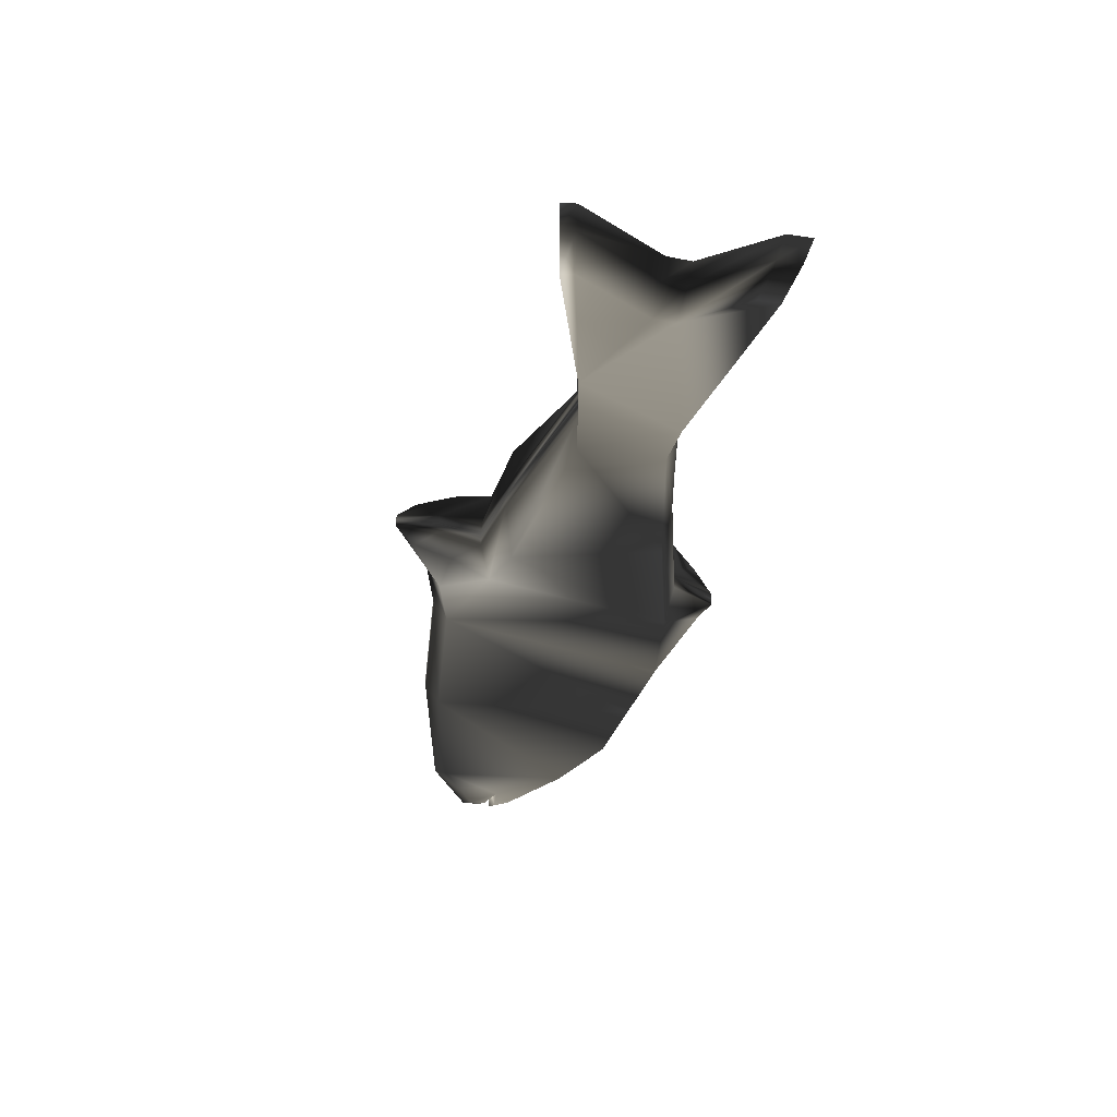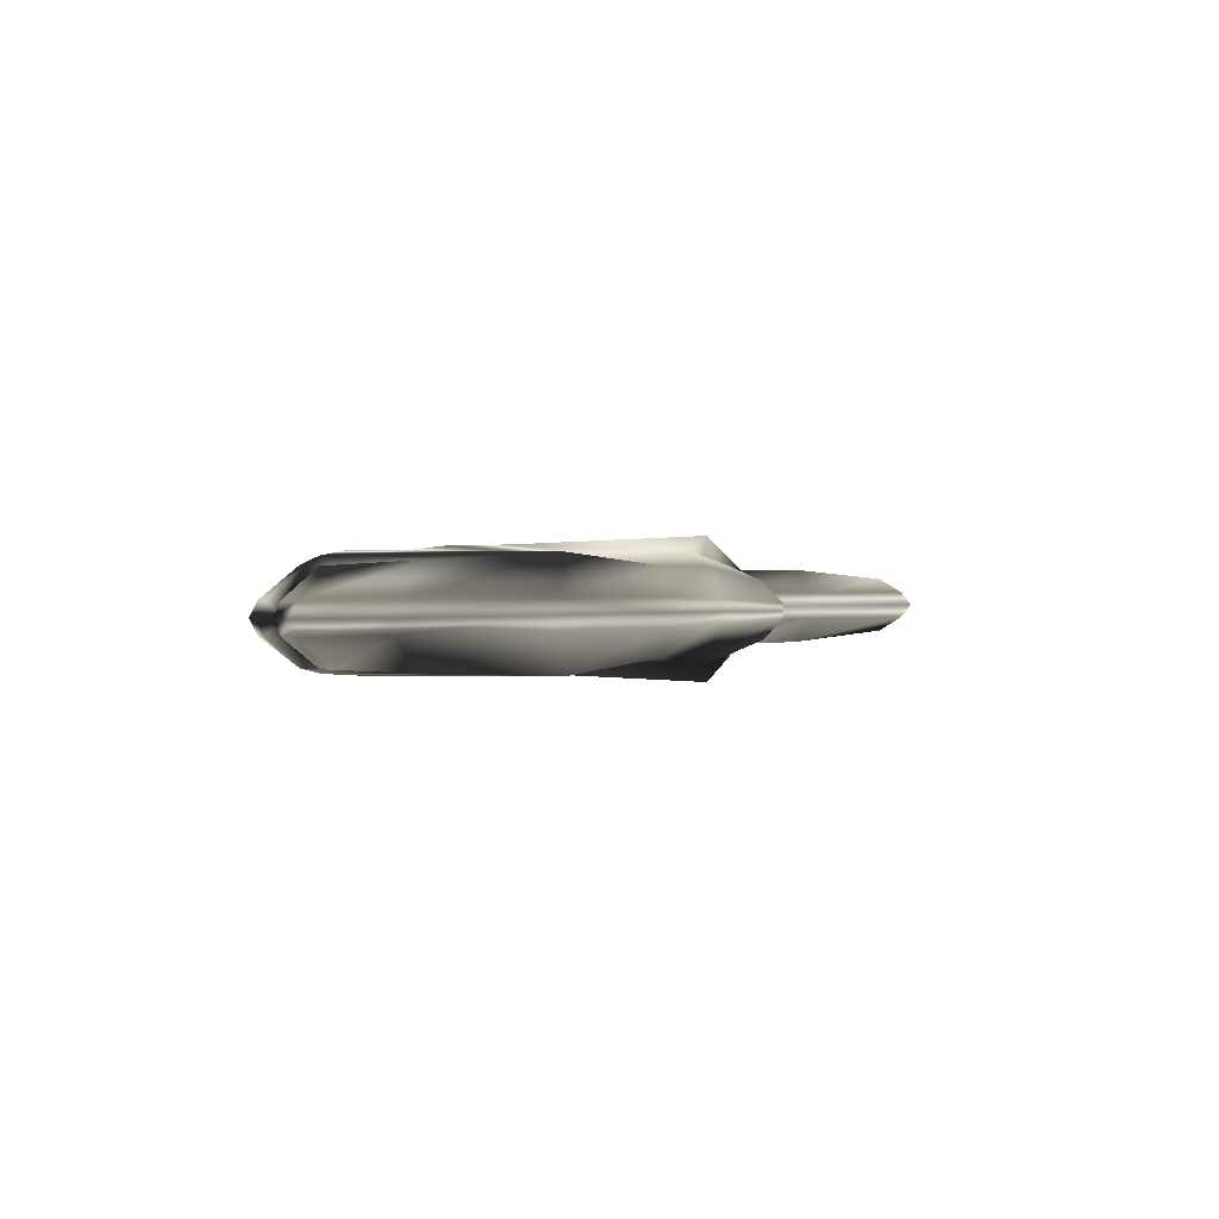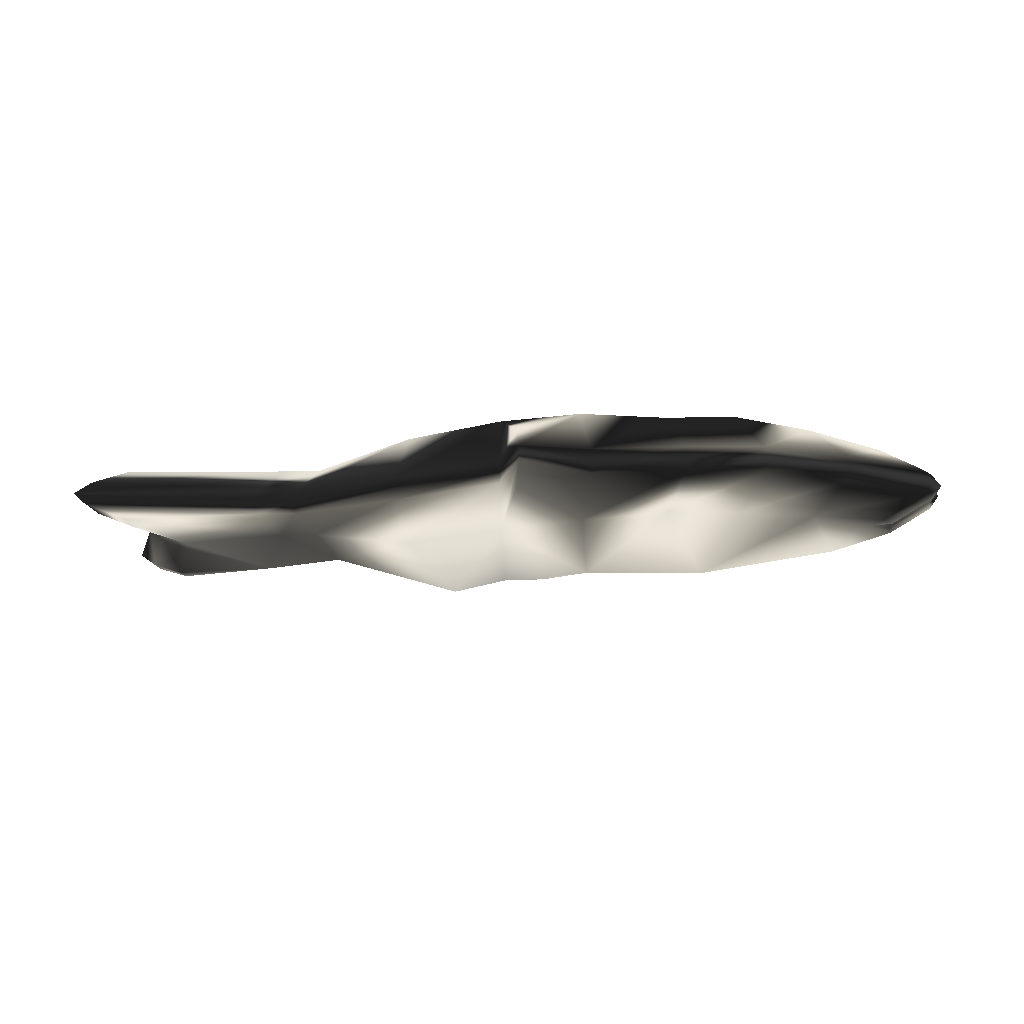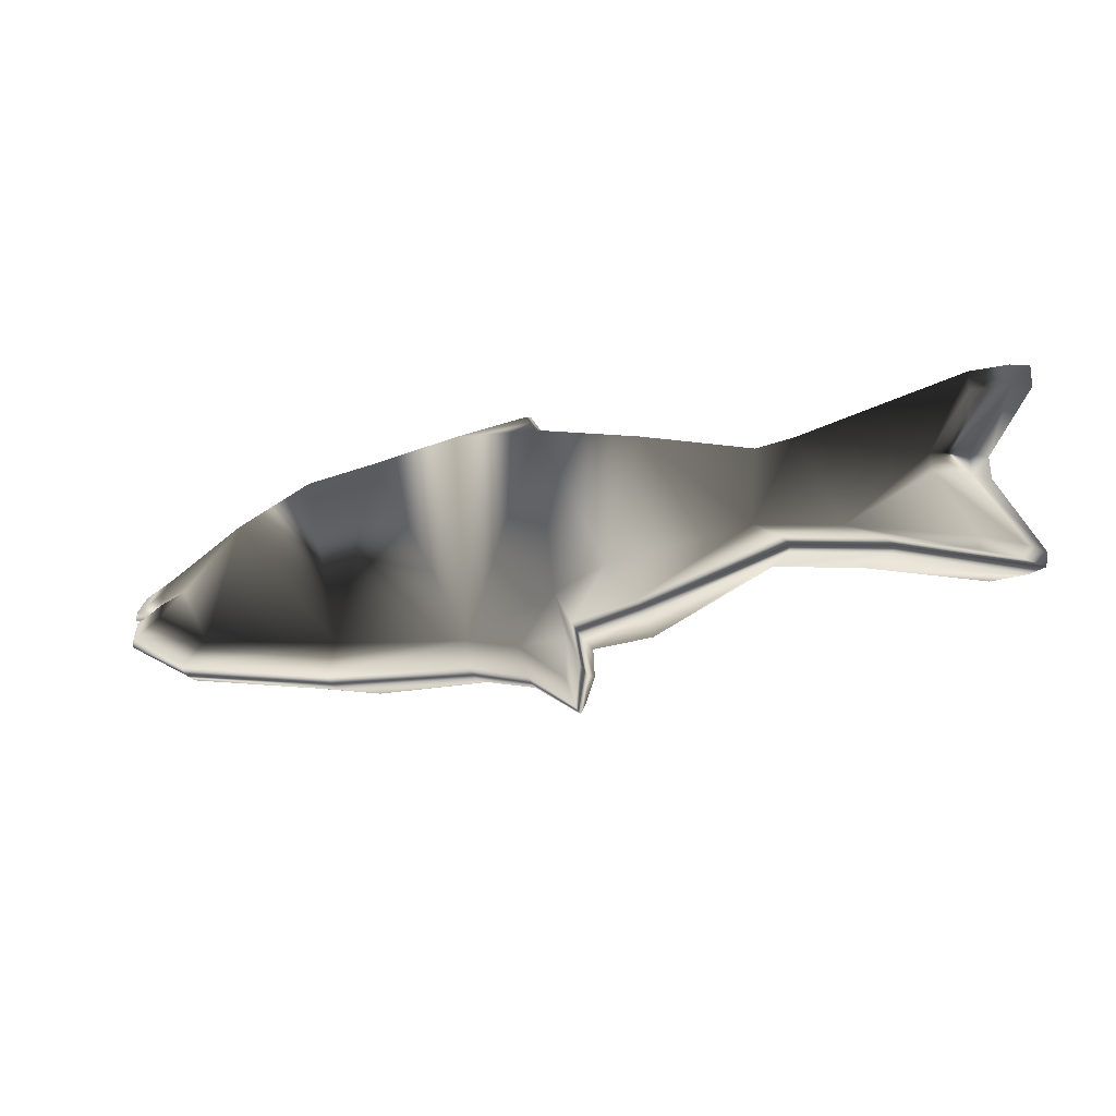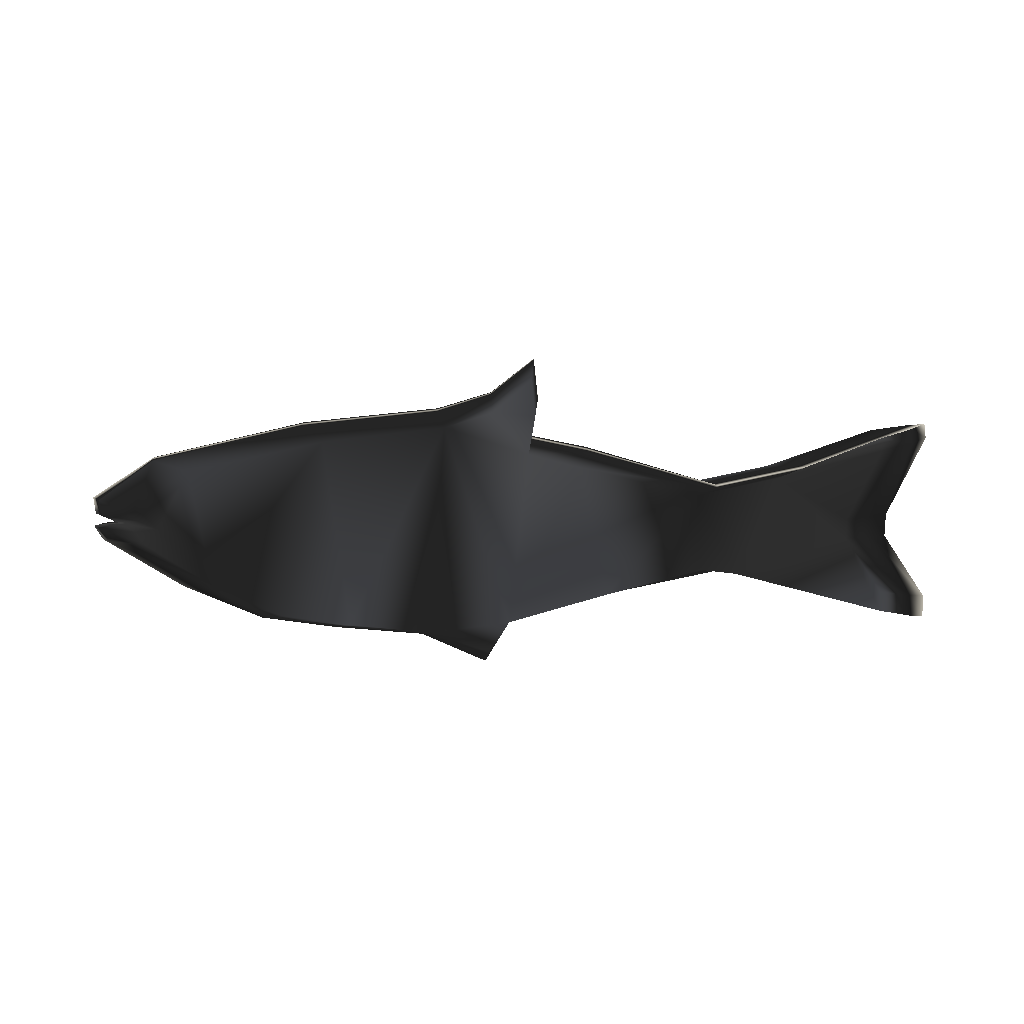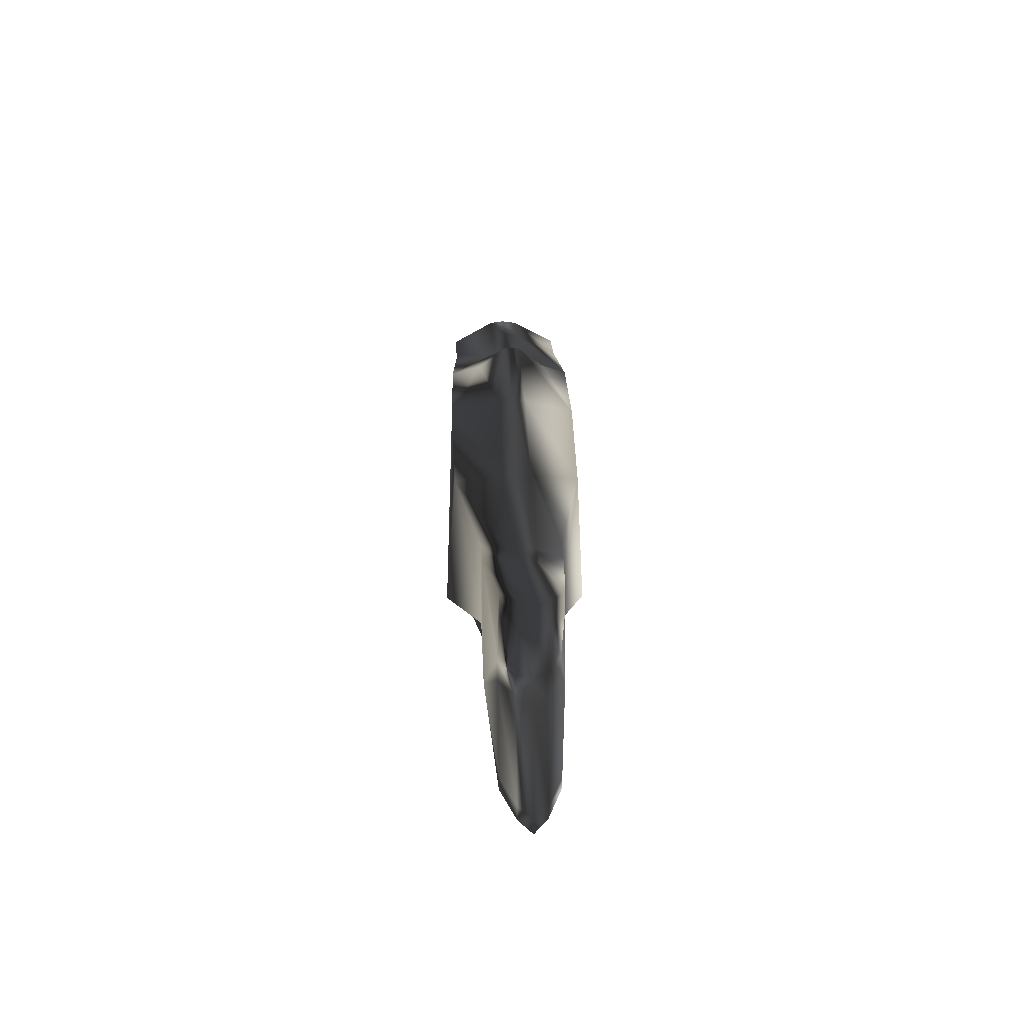
<metadata>
{"format":"obj","ext":"obj","renderer":"f3d","projection":"perspective","resolution":1024,"background":"white","views":[{"elev":-39.6,"azim":-103.8,"up":"+Y"},{"elev":1.0,"azim":121.4,"up":"+Y"},{"elev":-20.9,"azim":6.4,"up":"+Y"},{"elev":-33.2,"azim":-160.0,"up":"+Z"},{"elev":-78.0,"azim":178.6,"up":"+Y"},{"elev":22.2,"azim":-92.3,"up":"+Z"}]}
</metadata>
<code>
g fish
v -131.2 20.12 -32.05
v -94.16 20.12 -17.14
v -66.26 20.12 -10.43
v -23.68 20.12 -21.24
v -5.323 20.12 -24.59
v -7.31 20.13 -37.63
v -5.69 20.15 -49.93
v 7.742 20.13 -38.6
v 24.78 20.12 -32.79
v 67.73 20.12 -27.2
v 115.8 20.12 -14.91
v 135.3 20.12 -1.491
v 134.5 20.12 3.726
v 127.2 20.12 6.708
v 135.3 20.12 7.825
v 132.3 20.12 12.3
v 107 20.12 26.83
v 81.31 20.12 36.52
v 57.4 20.12 39.19
v 28.45 20.12 40.62
v 7.668 20.15 49.93
v 0.1836 20.12 35.77
v -34.32 20.12 24.97
v -68.83 20.12 17.14
v -81.31 20.12 18.26
v -135.3 20.12 31.67
v -134.9 20.12 24.59
v -121 20.12 4.844
v -121 20.12 -2.236
v -132 20.12 -27.58
v -115.9 28.17 -28.31
v -20.92 40.38 -18.76
v -4.702 36.05 -21.78
v -6.457 32.02 -33.24
v -5.027 27.9 -44.06
v 6.84 31.97 -34.09
v 21.89 31.92 -28.99
v 59.83 35.24 -24.03
v 102.3 33.11 -13.17
v 71.83 35.95 32.33
v 50.7 35.66 34.66
v 0.1622 38.09 32.03
v -30.32 37.73 22.32
v -119.5 28.17 27.98
v -119.2 28.17 21.73
v -106.9 28.17 -1.975
v -116.6 28.17 -24.36
v -83.18 31.07 -15.14
v -58.54 31.07 -9.217
v 119.5 31.84 -1.317
v 118.9 31.84 3.292
v 112.4 31.84 5.925
v 119.5 31.84 6.913
v 116.9 31.84 10.86
v 94.53 34.27 23.39
v 25.13 37.54 36.26
v 6.319 29.56 44.41
v -60.81 31.07 15.14
v -71.83 31.07 16.13
v -106.9 28.17 4.279
v -115.9 12.21 -28.31
v -20.92 -0 -18.76
v -4.702 4.332 -21.78
v -6.457 8.364 -33.24
v -5.027 12.48 -44.06
v 6.84 8.409 -34.09
v 21.89 8.457 -28.99
v 59.83 5.143 -24.03
v 102.3 7.275 -13.17
v 71.83 4.427 32.33
v 50.7 4.723 34.66
v 0.1622 2.289 32.03
v -30.32 2.654 22.32
v -119.5 12.21 27.98
v -119.2 12.21 21.73
v -106.9 12.21 -1.975
v -116.6 12.21 -24.36
v -83.18 9.307 -15.14
v -58.54 9.307 -9.217
v 119.5 8.54 -1.317
v 118.9 8.54 3.292
v 112.4 8.54 5.925
v 119.5 8.54 6.913
v 116.9 8.54 10.86
v 94.53 6.115 23.39
v 25.13 2.843 36.26
v 6.319 10.82 44.41
v -60.81 9.307 15.14
v -71.83 9.307 16.13
v -106.9 12.21 4.279
v -126.1 16.18 -30.79
v -92.02 16.18 -16.75
v -64.76 16.18 -10.19
v -23.64 16.18 -21.18
v -5.334 16.18 -24.54
v -7.307 17.05 -37.48
v -5.686 18.04 -49.66
v 7.686 17.05 -38.44
v 24.67 16.18 -32.68
v 67.49 16.18 -27.11
v 115 16.18 -14.8
v 132.5 16.18 -1.46
v 131.8 16.18 3.652
v -116.4 24.05 -2.151
v 132.5 16.18 7.668
v 129.7 16.18 12.05
v 105.6 16.18 26.39
v 80.53 16.18 36.2
v 56.8 16.18 38.81
v 28.24 16.18 40.44
v 7.547 17.89 49.6
v 0.157 16.18 35.67
v -34.14 16.18 24.87
v -67.27 16.18 16.75
v -79.46 16.18 17.84
v -130 16.18 30.43
v -129.6 16.18 23.63
v -116.2 16.18 4.654
v -116.2 16.18 -2.147
v -126.8 16.18 -26.49
v -126.3 24.05 -30.84
v -92.1 24.05 -16.76
v -64.82 24.05 -10.2
v -23.65 24.05 -21.19
v -5.336 24.05 -24.55
v -7.309 23.21 -37.49
v -5.688 22.26 -49.68
v 7.688 23.21 -38.45
v 24.68 24.05 -32.69
v 67.5 24.05 -27.12
v 115 24.05 -14.8
v 132.6 24.05 -1.461
v 131.9 24.05 3.655
v -127 24.05 -26.53
v 132.6 24.05 7.674
v 129.8 24.05 12.06
v 105.7 24.05 26.41
v 80.56 24.05 36.21
v 56.83 24.05 38.83
v 28.25 24.05 40.46
v 7.551 22.4 49.61
v 0.157 24.05 35.68
v -34.15 24.05 24.88
v -67.33 24.05 16.76
v -79.53 24.05 17.85
v -130.2 24.05 30.48
v -129.8 24.05 23.67
v -116.4 24.05 4.662
f 31 48 122
f 123 3 2
f 49 32 124
f 125 5 4
f 33 34 126
f 34 35 127
f 128 8 7
f 36 37 129
f 130 10 9
f 38 39 131
f 39 50 132
f 50 51 133
f 133 14 13
f 53 135 14
f 136 16 15
f 54 55 137
f 138 18 17
f 40 41 139
f 41 56 140
f 141 21 20
f 57 42 142
f 143 23 22
f 43 58 144
f 58 59 145
f 59 44 146
f 147 27 26
f 45 60 148
f 104 29 28
f 46 47 134
f 121 1 30
f 48 31 47
f 49 48 59
f 54 53 52
f 42 57 56
f 60 45 44
f 36 35 34
f 36 34 33
f 43 32 49
f 55 39 38
f 50 39 52
f 59 48 60
f 55 52 39
f 42 33 32
f 46 60 48
f 41 40 38
f 37 33 42
f 41 38 37
f 92 91 1
f 79 78 92
f 94 93 3
f 63 62 94
f 96 95 5
f 97 96 6
f 66 65 97
f 99 98 8
f 68 67 99
f 101 100 10
f 102 101 11
f 103 102 12
f 81 103 14
f 83 82 14
f 84 83 105
f 107 106 16
f 70 85 107
f 109 108 18
f 110 109 19
f 87 86 110
f 112 111 21
f 73 72 112
f 114 113 23
f 115 114 24
f 116 115 25
f 75 74 116
f 118 117 27
f 76 90 118
f 120 119 29
f 61 77 120
f 77 61 78
f 69 82 85
f 68 70 71
f 79 88 89
f 72 73 62
f 89 74 90
f 73 88 79
f 86 87 72
f 78 90 76
f 84 85 82
f 80 81 82
f 71 86 67
f 72 63 67
f 66 67 63
f 85 70 68
f 64 65 66
f 74 75 90
f 78 61 91
f 2 3 93
f 62 79 93
f 4 5 95
f 64 63 95
f 65 64 96
f 7 8 98
f 67 66 98
f 9 10 100
f 69 68 100
f 80 69 101
f 81 80 102
f 51 52 14
f 15 14 135
f 15 16 106
f 85 84 106
f 17 18 108
f 71 70 108
f 86 71 109
f 20 21 111
f 72 87 111
f 22 23 113
f 88 73 113
f 89 88 114
f 74 89 115
f 26 27 117
f 90 75 117
f 28 29 119
f 77 76 119
f 30 1 91
f 2 1 121
f 48 49 123
f 4 3 123
f 32 33 125
f 6 5 125
f 7 6 126
f 35 36 128
f 9 8 128
f 37 38 130
f 11 10 130
f 12 11 131
f 13 12 132
f 13 14 103
f 15 105 14
f 53 54 136
f 17 16 136
f 55 40 138
f 19 18 138
f 20 19 139
f 56 57 141
f 22 21 141
f 42 43 143
f 24 23 143
f 25 24 144
f 26 25 145
f 44 45 147
f 28 27 147
f 60 46 104
f 30 29 104
f 47 31 121
f 121 31 122
f 122 123 2
f 123 49 124
f 124 125 4
f 125 33 126
f 126 34 127
f 127 128 7
f 128 36 129
f 129 130 9
f 130 38 131
f 131 39 132
f 132 50 133
f 52 53 14
f 135 136 15
f 136 54 137
f 137 138 17
f 138 40 139
f 139 41 140
f 140 141 20
f 141 57 142
f 142 143 22
f 143 43 144
f 144 58 145
f 145 59 146
f 146 147 26
f 147 45 148
f 148 104 28
f 104 46 134
f 134 121 30
f 46 48 47
f 58 49 59
f 55 54 52
f 37 36 33
f 58 43 49
f 40 55 38
f 51 50 52
f 44 59 60
f 43 42 32
f 56 37 42
f 56 41 37
f 2 92 1
f 93 79 92
f 4 94 3
f 95 63 94
f 6 96 5
f 7 97 6
f 98 66 97
f 9 99 8
f 100 68 99
f 11 101 10
f 12 102 11
f 13 103 12
f 82 81 14
f 105 83 14
f 106 84 105
f 17 107 16
f 108 70 107
f 19 109 18
f 20 110 19
f 111 87 110
f 22 112 21
f 113 73 112
f 24 114 23
f 25 115 24
f 26 116 25
f 117 75 116
f 28 118 27
f 119 76 118
f 30 120 29
f 91 61 120
f 76 77 78
f 78 79 89
f 63 72 62
f 78 89 90
f 62 73 79
f 83 84 82
f 69 80 82
f 68 71 67
f 86 72 67
f 64 66 63
f 69 85 68
f 92 78 91
f 92 2 93
f 94 62 93
f 94 4 95
f 96 64 95
f 97 65 96
f 97 7 98
f 99 67 98
f 99 9 100
f 101 69 100
f 102 80 101
f 103 81 102
f 133 51 14
f 105 15 106
f 107 85 106
f 107 17 108
f 109 71 108
f 110 86 109
f 110 20 111
f 112 72 111
f 112 22 113
f 114 88 113
f 115 89 114
f 116 74 115
f 116 26 117
f 118 90 117
f 118 28 119
f 120 77 119
f 120 30 91
f 122 2 121
f 122 48 123
f 124 4 123
f 124 32 125
f 126 6 125
f 127 7 126
f 127 35 128
f 129 9 128
f 129 37 130
f 131 11 130
f 132 12 131
f 133 13 132
f 135 53 136
f 137 17 136
f 137 55 138
f 139 19 138
f 140 20 139
f 140 56 141
f 142 22 141
f 142 42 143
f 144 24 143
f 145 25 144
f 146 26 145
f 146 44 147
f 148 28 147
f 148 60 104
f 134 30 104
f 134 47 121

</code>
